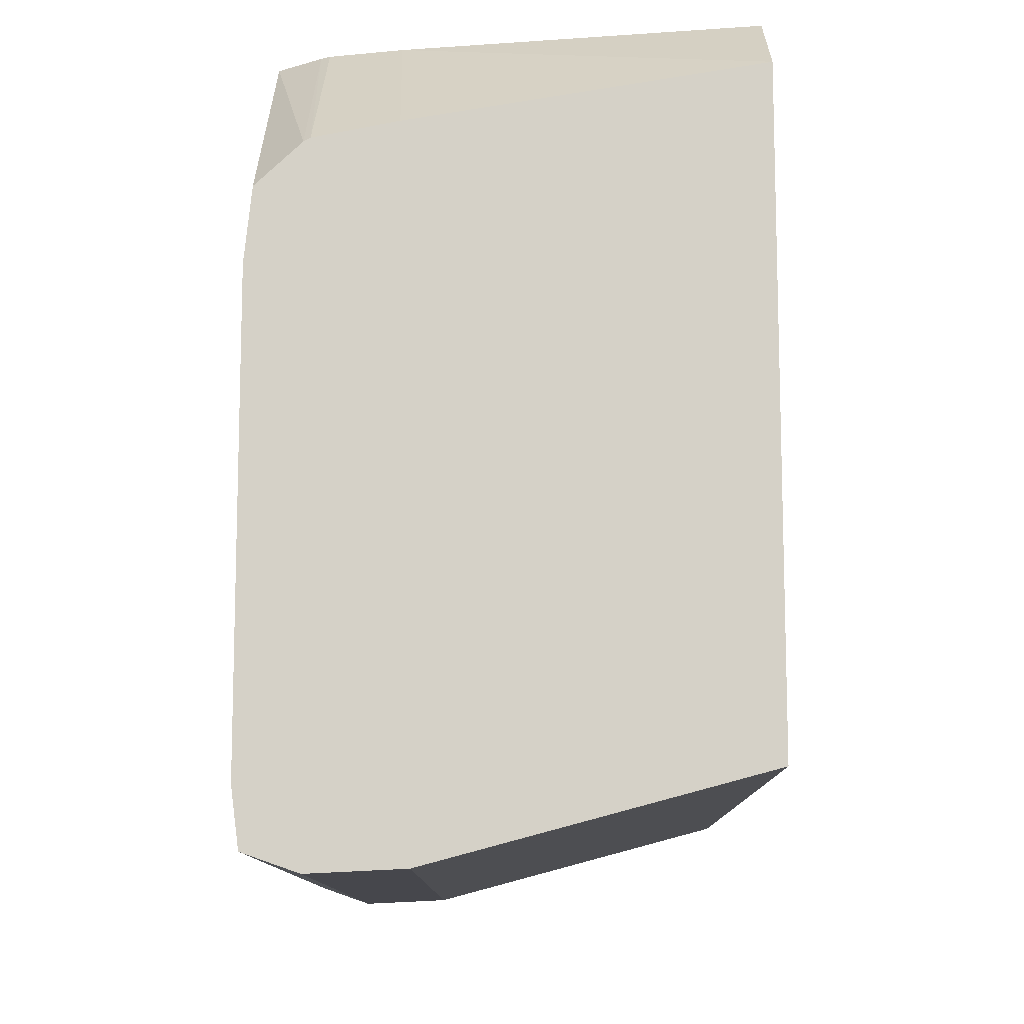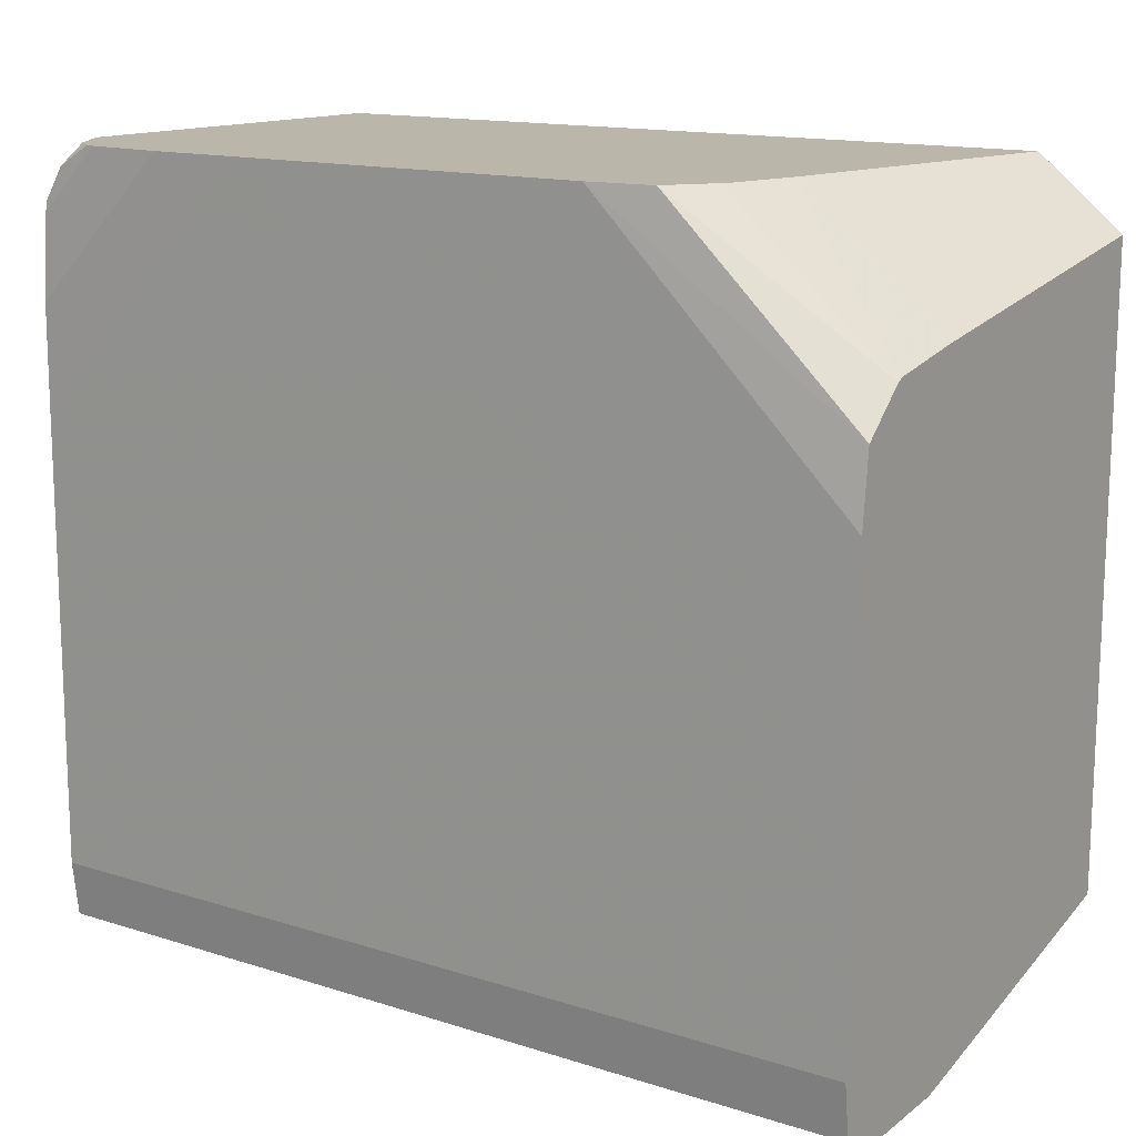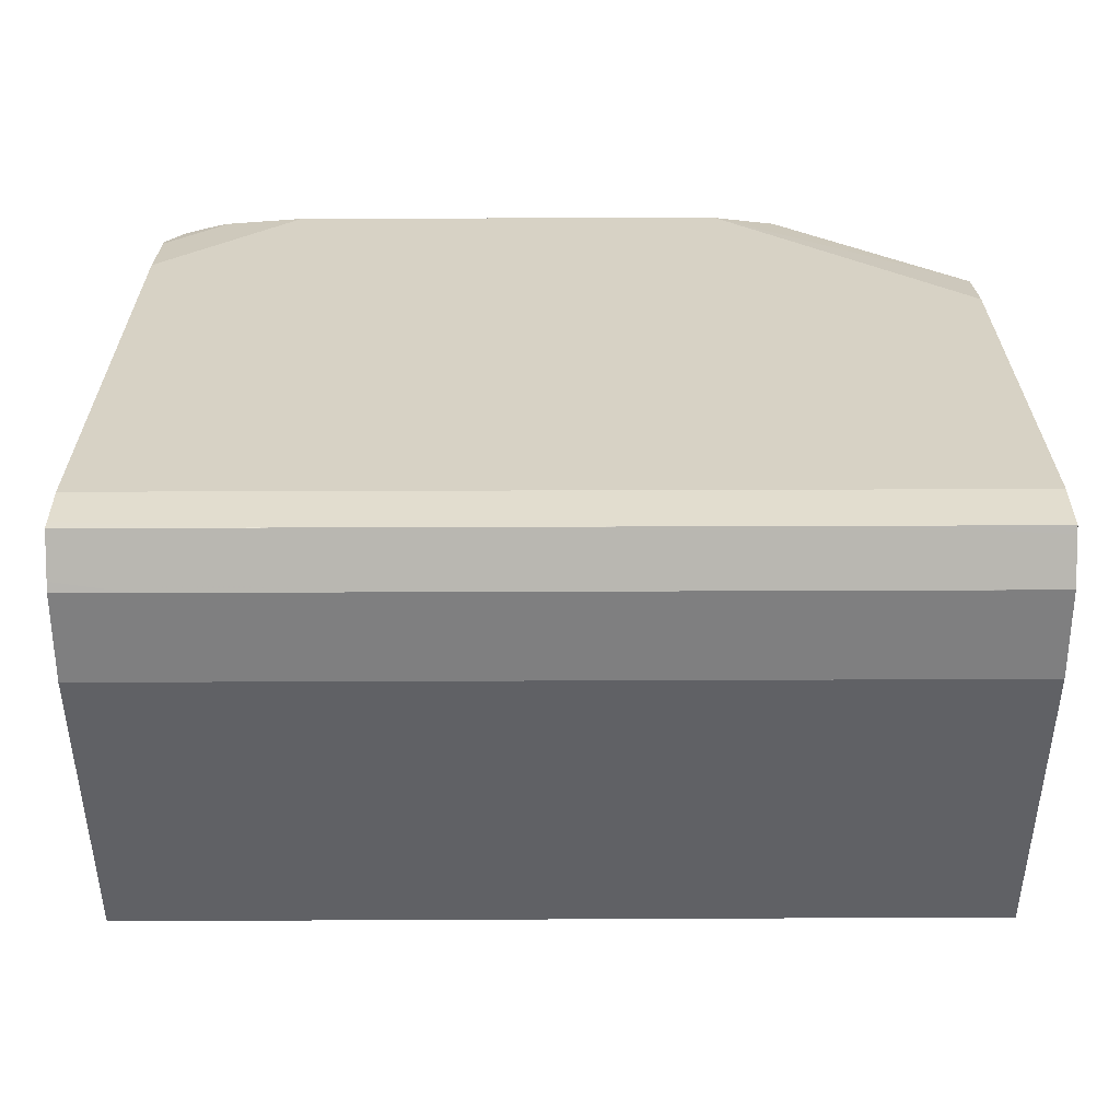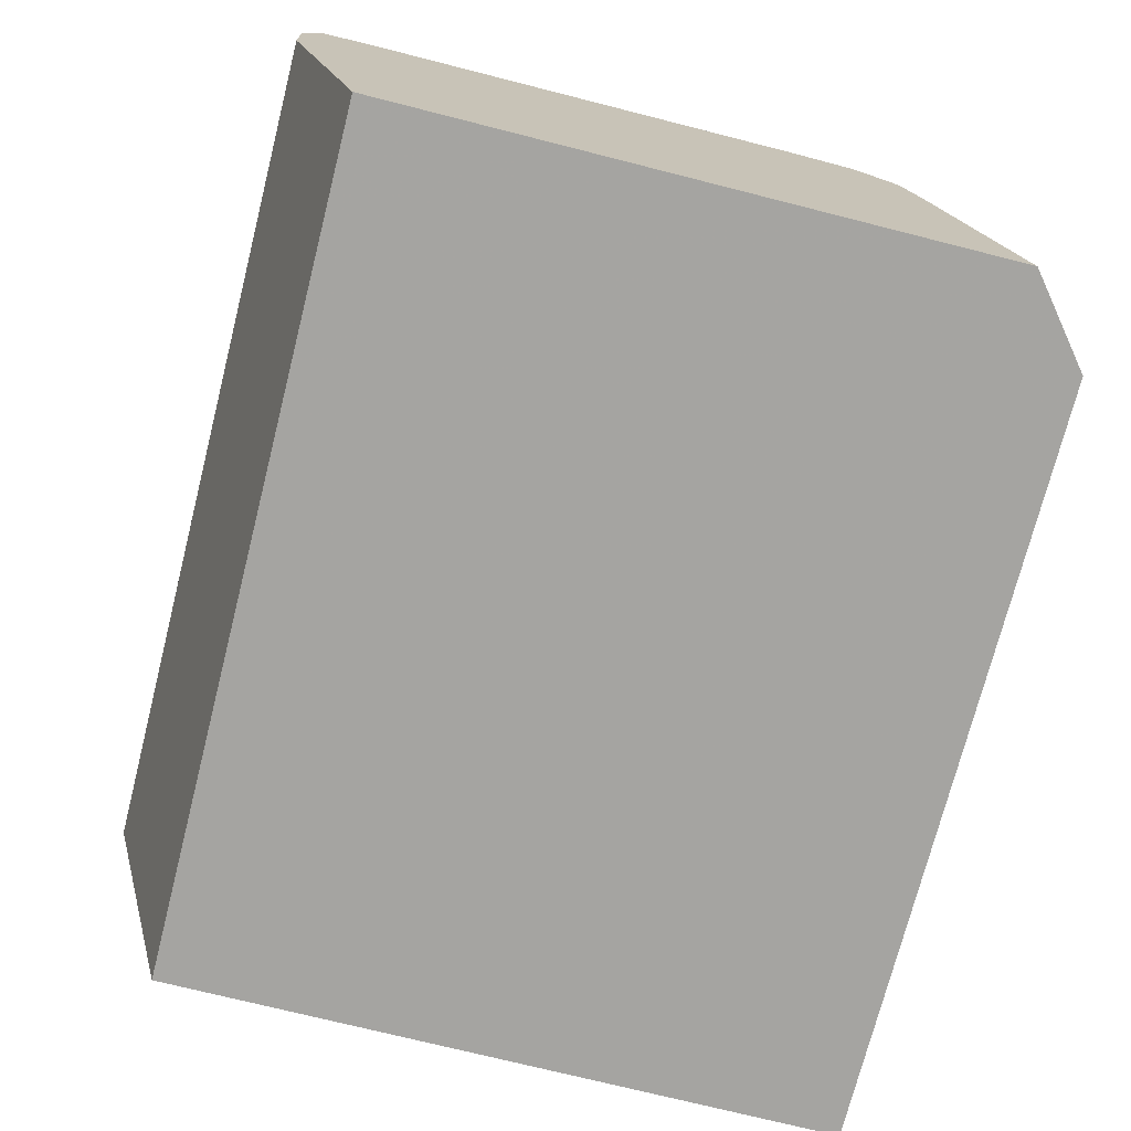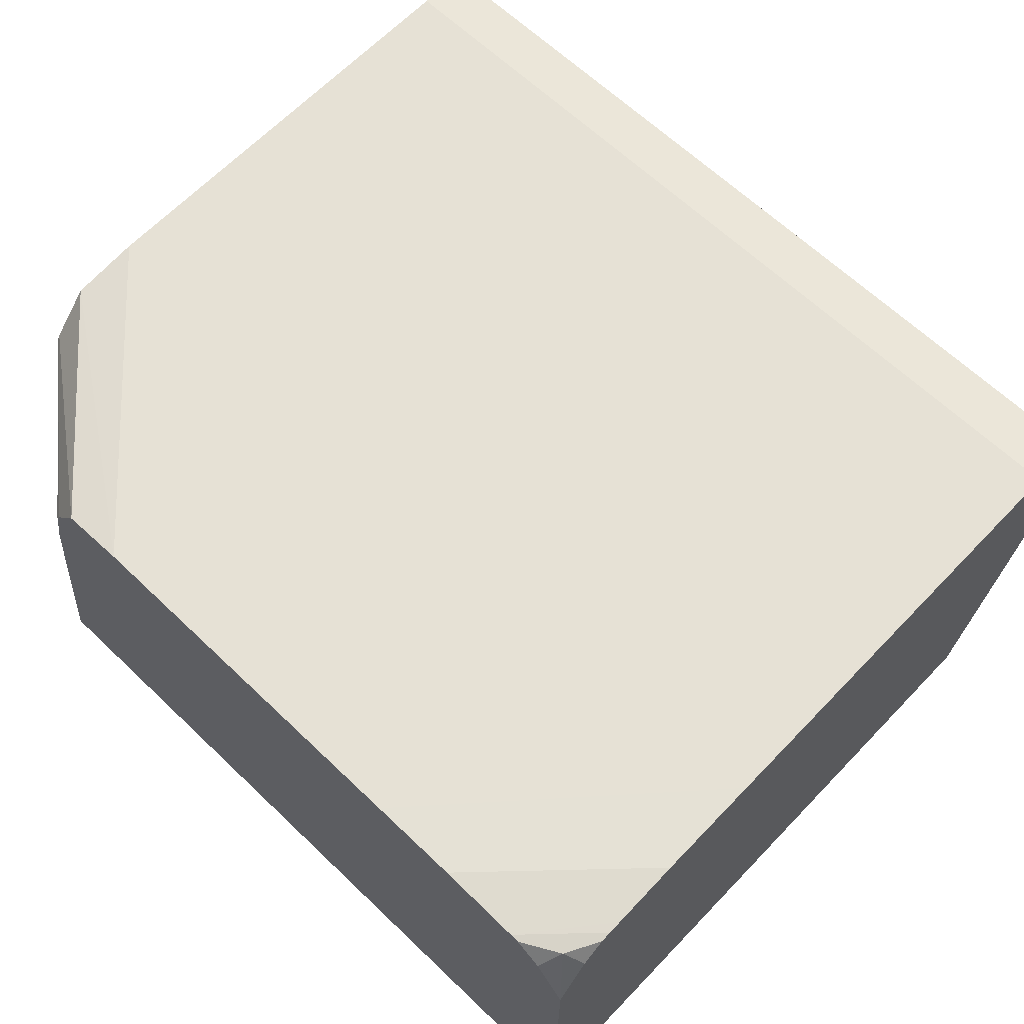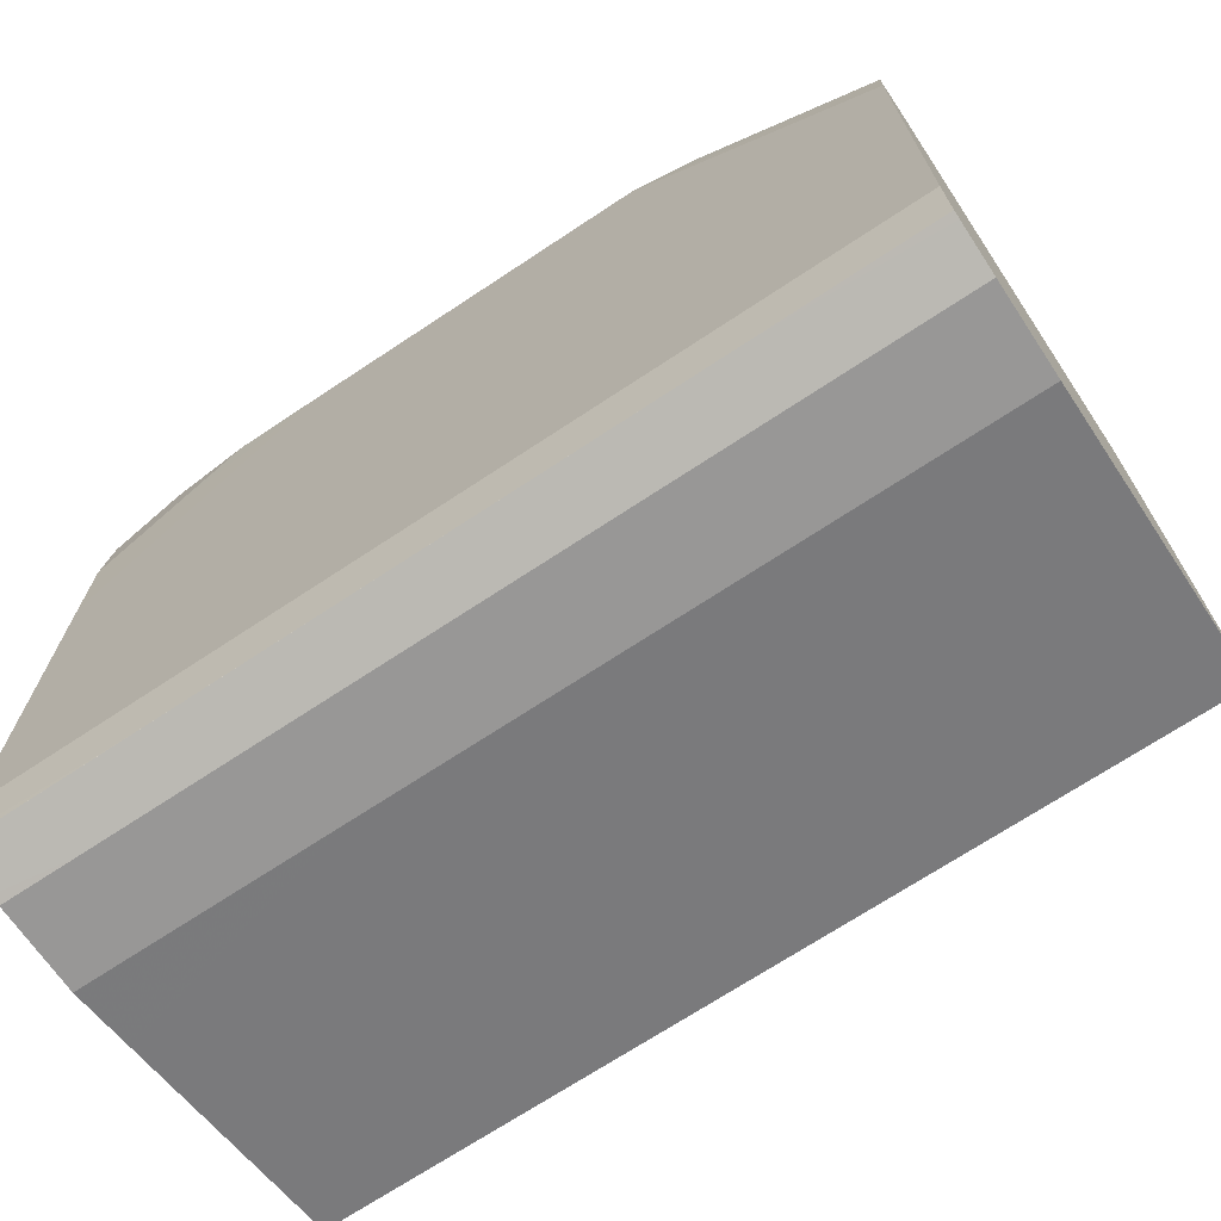
<metadata>
{"format":"obj","ext":"obj","renderer":"f3d","projection":"perspective","resolution":1024,"background":"white","views":[{"elev":-11.1,"azim":90.2,"up":"+Y"},{"elev":14.0,"azim":35.1,"up":"+Y"},{"elev":27.5,"azim":-0.4,"up":"+Z"},{"elev":-73.4,"azim":75.7,"up":"+Z"},{"elev":64.8,"azim":-136.3,"up":"+Z"},{"elev":-70.4,"azim":33.5,"up":"+Y"}]}
</metadata>
<code>
v 0.04862 -0.07143 0.06436
v 0.04813 -0.07143 0.06725
v 0.04935 -0.07203 0.06436
v 0.04181 -0.07141 0.06436
v 0.04799 -0.07143 0.06786
v 0.04935 -0.07263 0.06788
v 0.04935 -0.0725 0.0672
v 0.04934 -0.07739 0.06436
v 0.0418 -0.07739 0.06436
v 0.04181 -0.07142 0.06771
v 0.04794 -0.07143 0.06794
v 0.04935 -0.07266 0.06793
v 0.04934 -0.07812 0.06708
v 0.04866 -0.07739 0.06436
v 0.04321 -0.07749 0.06474
v 0.0418 -0.07753 0.06489
v 0.04196 -0.0716 0.06829
v 0.04206 -0.07142 0.06813
v 0.0418 -0.07169 0.06815
v 0.04767 -0.07143 0.06831
v 0.04935 -0.07301 0.06831
v 0.04866 -0.07812 0.06708
v 0.04934 -0.07816 0.06786
v 0.0471 -0.07816 0.06786
v 0.04243 -0.07816 0.06786
v 0.04399 -0.07812 0.06708
v 0.04179 -0.07796 0.06649
v 0.04179 -0.07786 0.0661
v 0.04229 -0.07142 0.06831
v 0.0418 -0.07188 0.06831
v 0.0418 -0.07198 0.06832
v 0.0471 -0.07143 0.06837
v 0.04934 -0.07362 0.06837
v 0.04934 -0.07802 0.06825
v 0.04866 -0.07816 0.06786
v 0.04788 -0.078 0.06831
v 0.04477 -0.07816 0.06786
v 0.04179 -0.07813 0.06794
v 0.04179 -0.07816 0.06786
v 0.04179 -0.07812 0.06708
v 0.04236 -0.07142 0.06832
v 0.0418 -0.07209 0.06833
v 0.04697 -0.07143 0.06837
v 0.04866 -0.07362 0.06837
v 0.04934 -0.0744 0.06837
v 0.04934 -0.078 0.06831
v 0.04555 -0.078 0.06831
v 0.04866 -0.07752 0.06837
v 0.04477 -0.078 0.06831
v 0.04179 -0.078 0.06831
v 0.04243 -0.07207 0.06837
v 0.04246 -0.07142 0.06833
v 0.0418 -0.0727 0.06837
v 0.04541 -0.07142 0.06837
v 0.04934 -0.07606 0.06837
v 0.04386 -0.07142 0.06837
v 0.0471 -0.07362 0.06837
v 0.04934 -0.07758 0.06836
v 0.04934 -0.07752 0.06837
v 0.04179 -0.07752 0.06837
v 0.04179 -0.07791 0.06832
v 0.04321 -0.078 0.06831
v 0.04243 -0.078 0.06831
v 0.04243 -0.07284 0.06837
v 0.04321 -0.07142 0.06837
v 0.04308 -0.07142 0.06837
v 0.0418 -0.07348 0.06837
v 0.0418 -0.07362 0.06837
f 1 2 3
f 1 3 8
f 1 8 14
f 1 14 9
f 1 9 4
f 1 4 10
f 1 10 18
f 1 18 29
f 1 29 41
f 1 41 52
f 1 52 66
f 1 66 65
f 1 65 56
f 1 56 54
f 1 54 43
f 1 43 32
f 1 32 20
f 1 20 11
f 1 11 5
f 1 5 2
f 2 5 6
f 2 6 7
f 2 7 3
f 3 7 6
f 3 6 12
f 3 12 21
f 3 21 33
f 3 33 45
f 3 45 55
f 3 55 59
f 3 59 58
f 3 58 46
f 3 46 34
f 3 34 23
f 3 23 13
f 3 13 8
f 4 9 16
f 4 16 28
f 4 28 27
f 4 27 40
f 4 40 39
f 4 39 38
f 4 38 50
f 4 50 61
f 4 61 60
f 4 60 68
f 4 68 67
f 4 67 53
f 4 53 42
f 4 42 31
f 4 31 30
f 4 30 19
f 4 19 10
f 5 11 6
f 6 11 12
f 8 13 14
f 9 15 16
f 9 14 15
f 10 17 18
f 10 19 17
f 11 20 12
f 12 20 21
f 13 22 14
f 13 23 24
f 13 24 25
f 13 25 26
f 13 26 22
f 14 22 26
f 14 26 27
f 14 27 15
f 15 27 28
f 15 28 16
f 17 29 18
f 17 19 30
f 17 30 31
f 17 31 29
f 20 32 21
f 21 32 33
f 23 34 35
f 23 35 24
f 24 35 36
f 24 36 37
f 24 37 25
f 25 37 38
f 25 38 39
f 25 39 40
f 25 40 26
f 26 40 27
f 29 31 41
f 31 42 41
f 32 43 33
f 33 44 45
f 33 43 44
f 34 46 36
f 34 36 35
f 36 47 38
f 36 38 37
f 36 46 48
f 36 48 49
f 36 49 50
f 36 50 47
f 38 47 50
f 41 42 51
f 41 51 52
f 42 53 51
f 43 54 44
f 44 55 45
f 44 54 56
f 44 56 57
f 44 57 55
f 46 58 48
f 48 58 59
f 48 59 55
f 48 55 60
f 48 60 49
f 49 60 61
f 49 61 62
f 49 62 63
f 49 63 50
f 50 63 62
f 50 62 61
f 51 53 64
f 51 64 56
f 51 56 65
f 51 65 66
f 51 66 52
f 53 67 64
f 55 57 60
f 56 64 68
f 56 68 57
f 57 68 60
f 64 67 68

</code>
